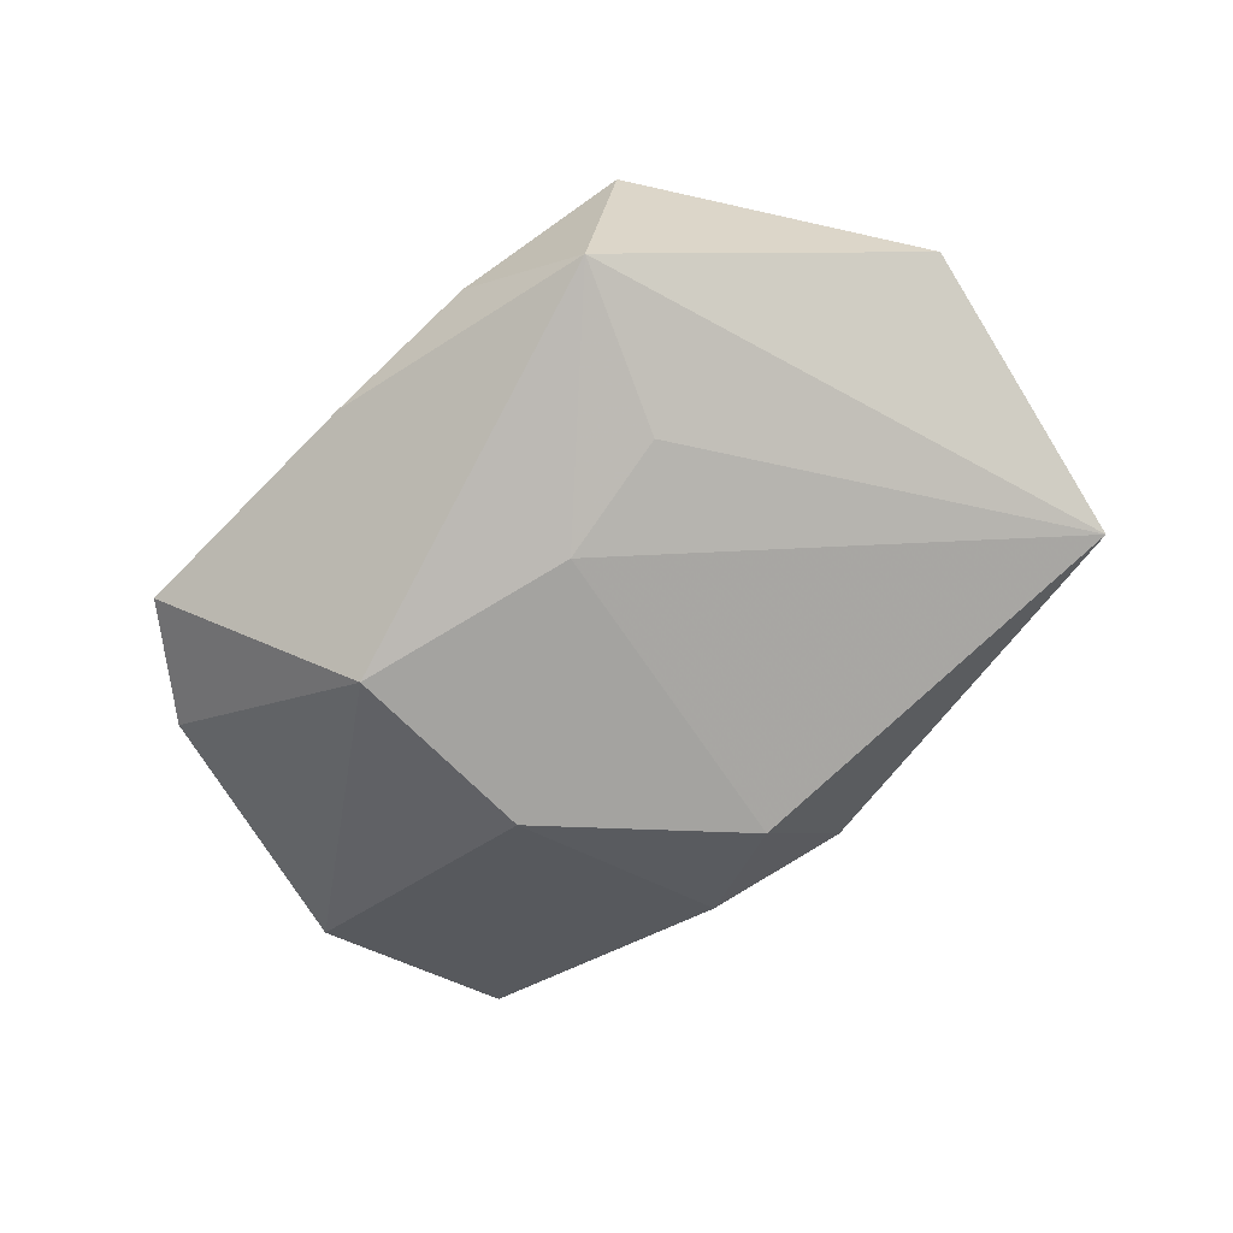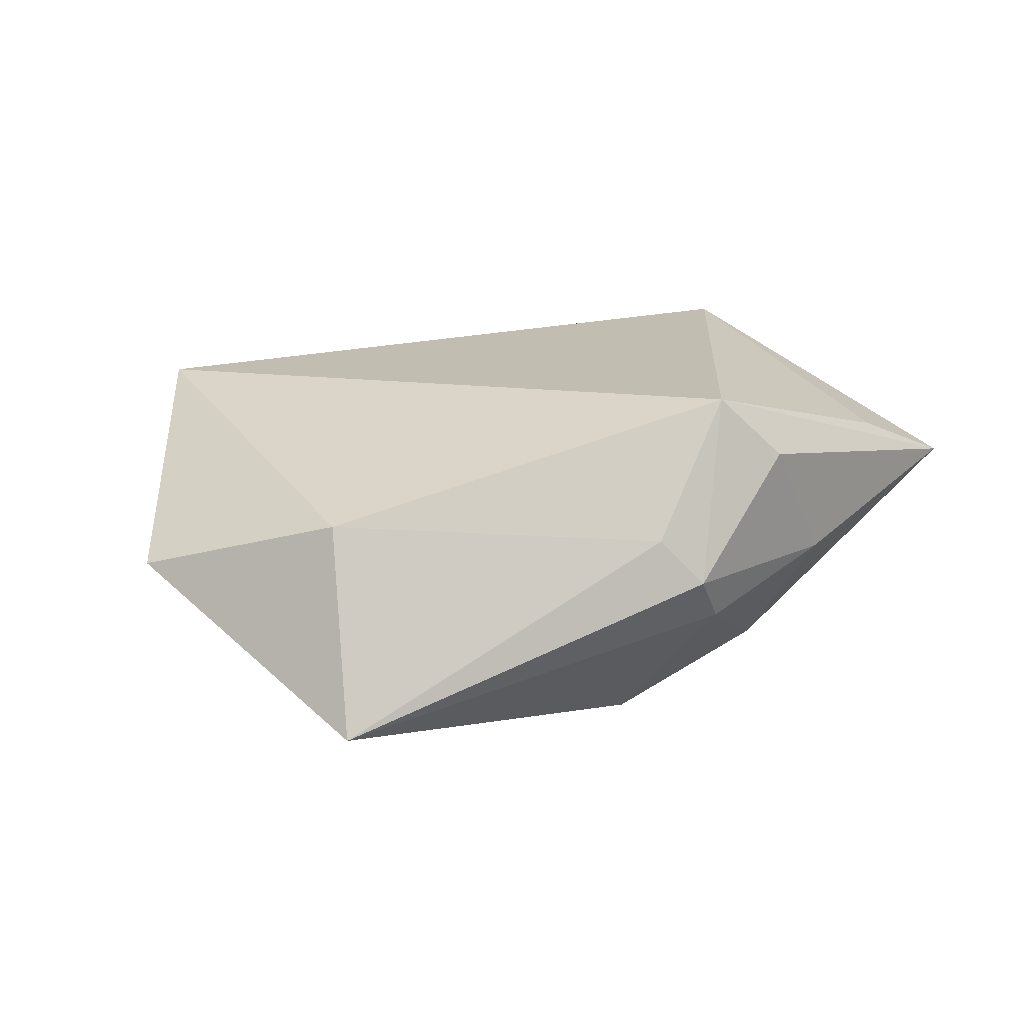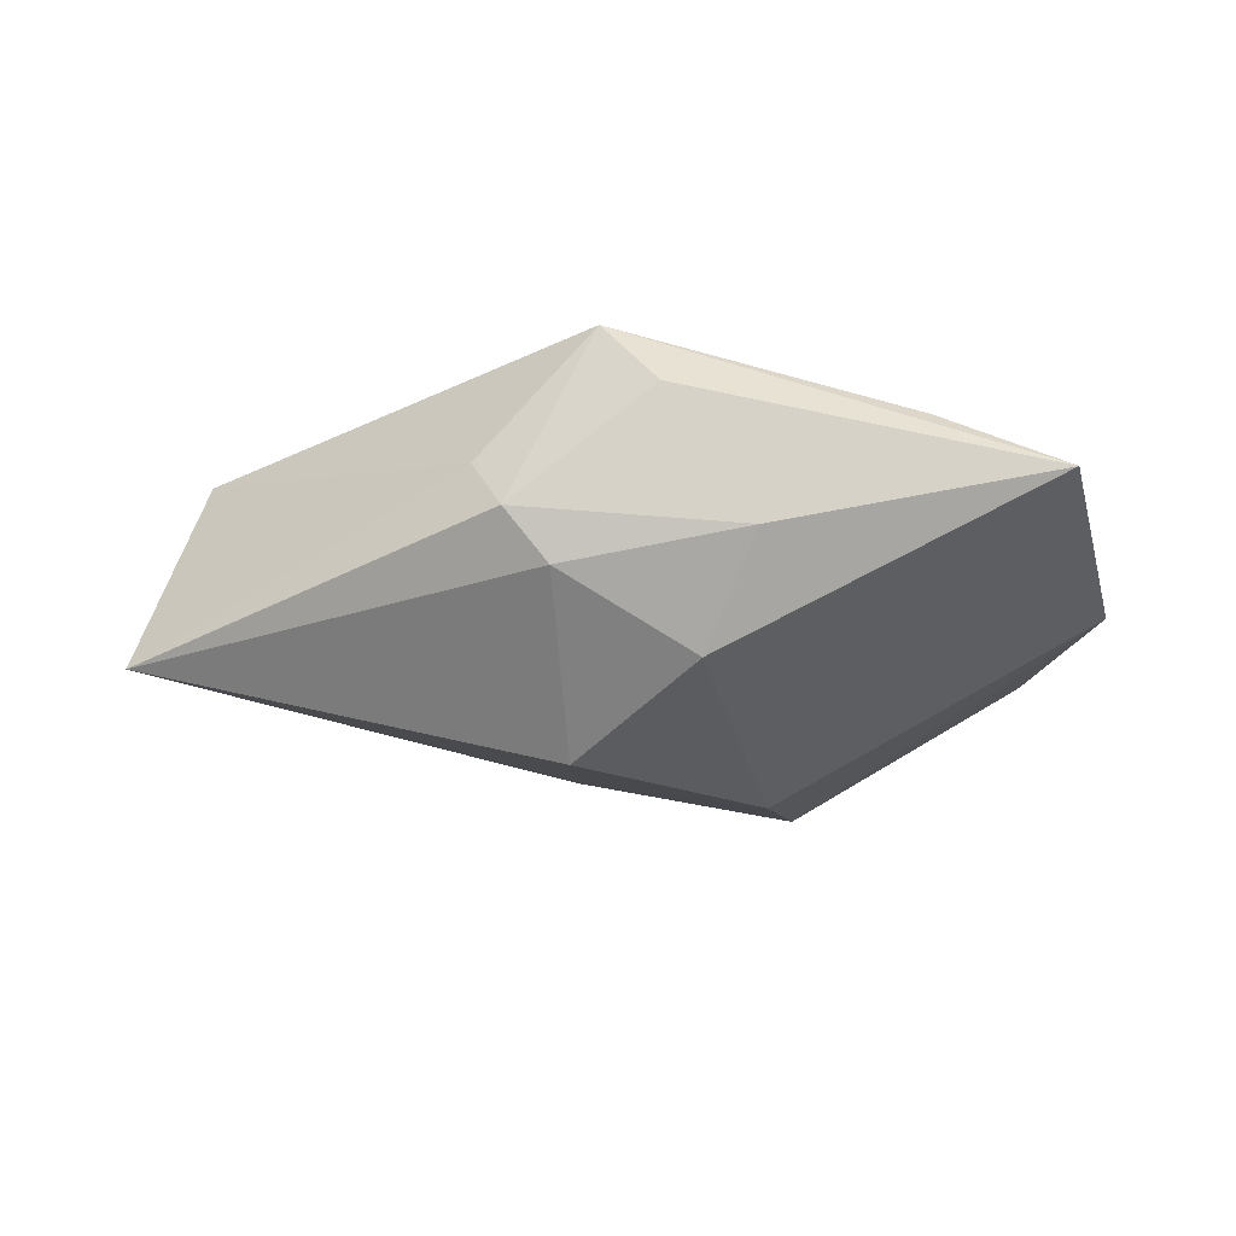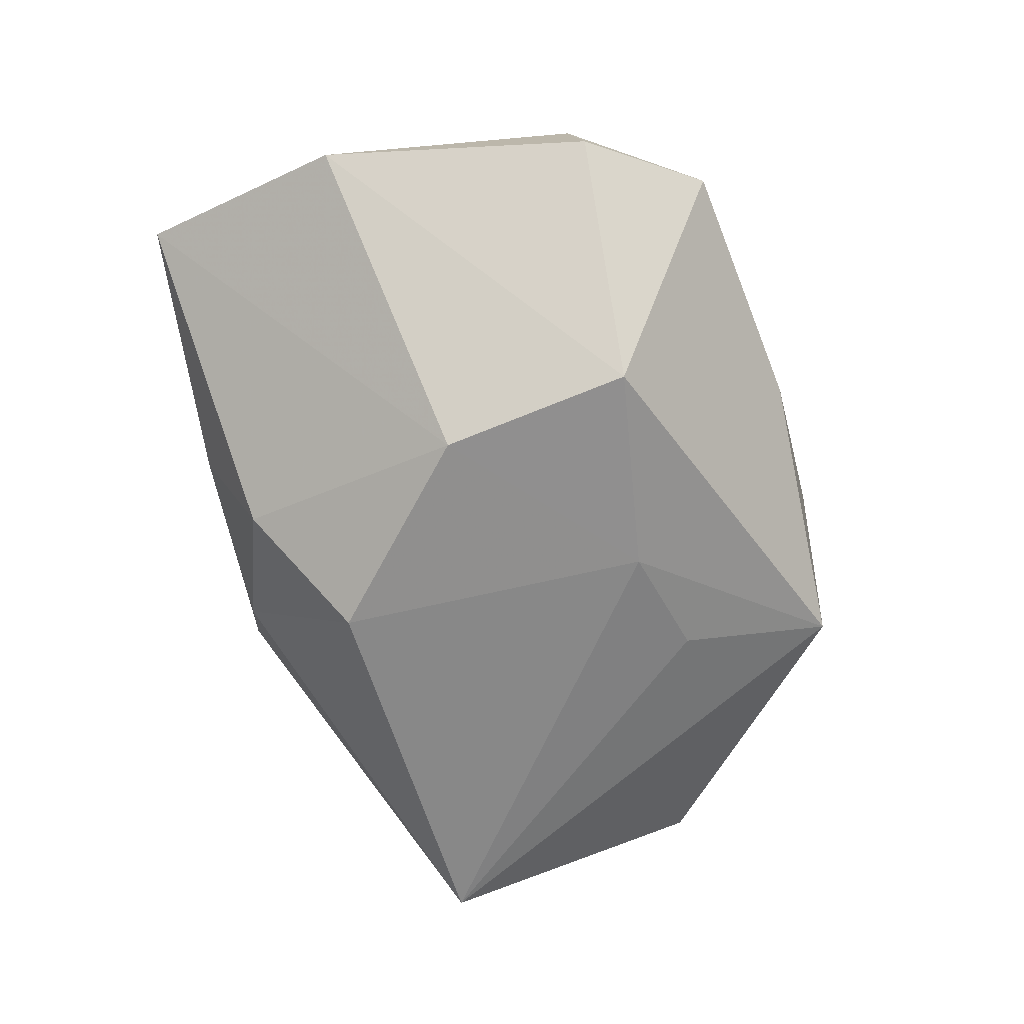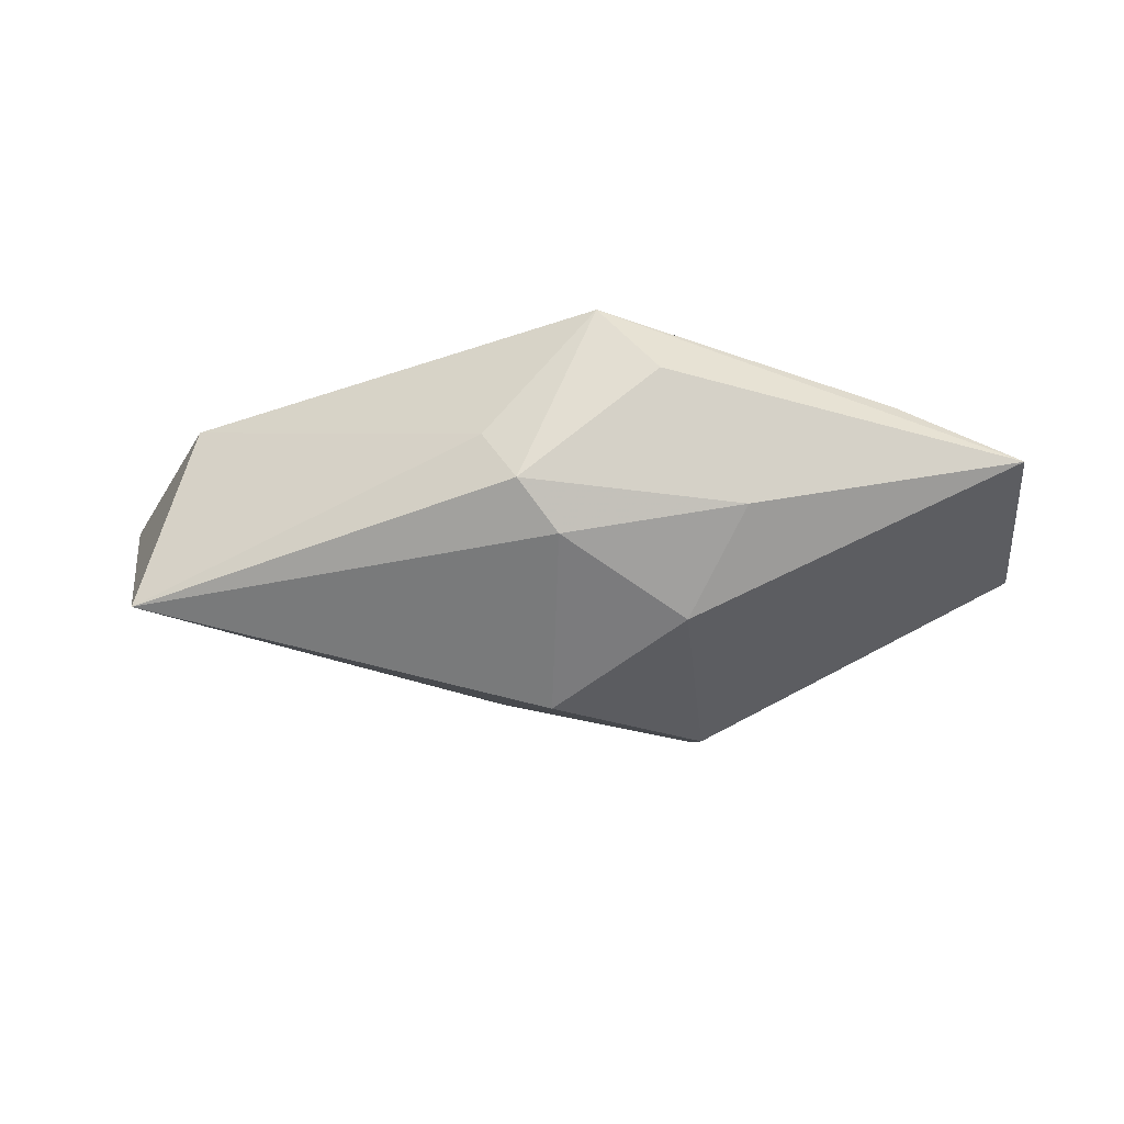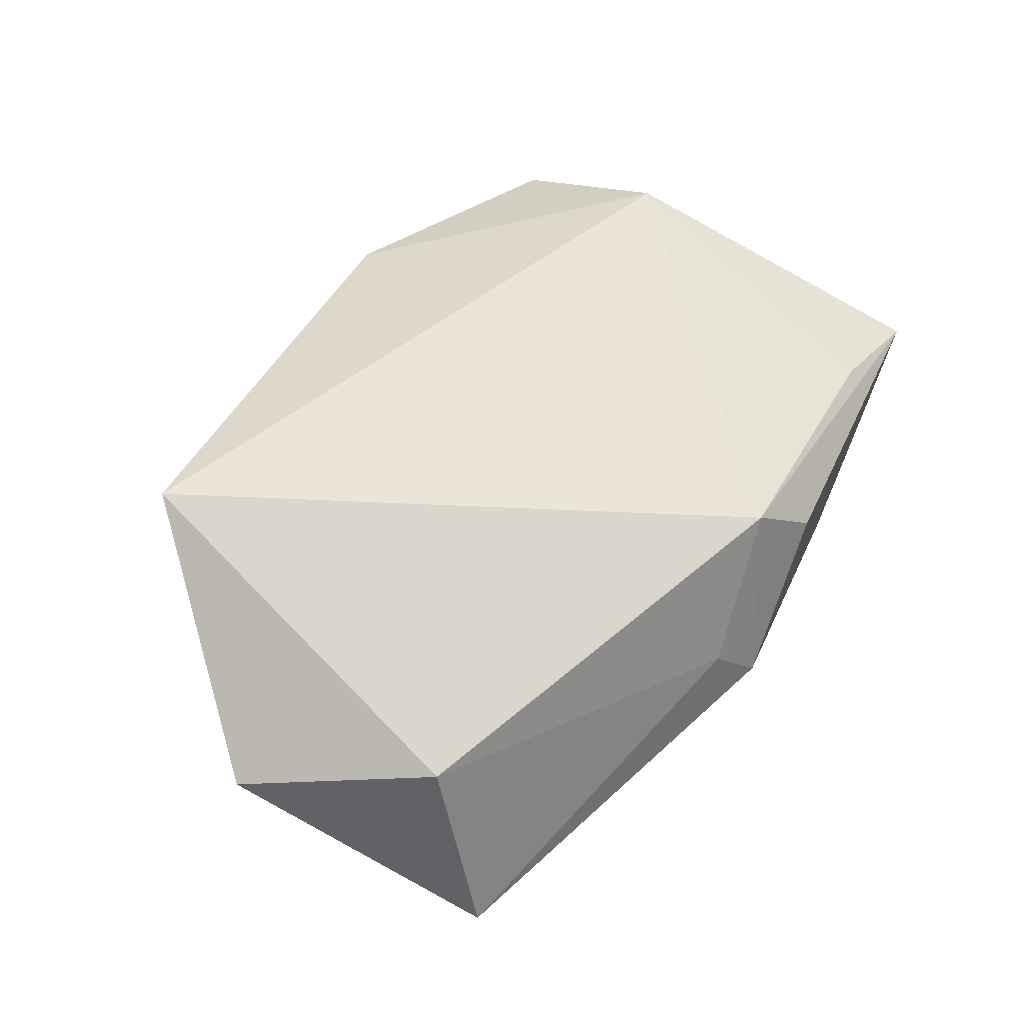
<metadata>
{"format":"obj","ext":"obj","renderer":"f3d","projection":"perspective","resolution":1024,"background":"white","views":[{"elev":-61.4,"azim":-135.7,"up":"+Z"},{"elev":19.6,"azim":-41.7,"up":"+Z"},{"elev":-13.4,"azim":10.5,"up":"+Z"},{"elev":-73.8,"azim":110.7,"up":"+Z"},{"elev":-9.9,"azim":0.8,"up":"+Z"},{"elev":58.6,"azim":-57.3,"up":"+Z"}]}
</metadata>
<code>
v 0.001746 -0.03388 0.02047
v 0.04202 0.02502 0.007768
v -0.03189 0.03482 -0.006689
v 0.01621 0.03665 0.009614
v 0.008741 -0.03768 0.0128
v -0.05703 0.005921 0.002443
v -0.01093 -0.03641 0.005634
v -0.006934 -0.03985 6.366e-05
v -0.04553 -0.01671 0.01052
v 0.01176 -0.03091 -0.01421
v -0.01663 0.03858 0.003847
v 0.01831 -0.03627 -0.00222
v -0.05108 -0.02582 -0.01187
v -0.02463 0.01698 -0.01376
v -0.01024 0.01487 -0.01871
v -0.03433 0.03257 0.01721
v 0.000954 0.04008 -0.003474
v 0.01456 0.02151 -0.02304
v 0.04081 0.005553 0.01831
v 0.04175 0.02685 -0.006725
v -0.003393 -0.02272 -0.0232
v 0.03513 -0.03072 0.009889
v -0.002374 -0.03796 -0.005797
v 0.04943 -0.03156 0.003406
v 0.01454 -0.001968 -0.02504
v 0.03149 0.03948 -0.00606
v 0.05186 -0.005075 -0.00594
f 4 16 19
f 19 16 1
f 1 16 9
f 1 24 22
f 22 19 1
f 24 19 22
f 13 8 7
f 7 8 1
f 7 9 13
f 1 9 7
f 5 24 1
f 1 8 5
f 10 25 24
f 21 25 10
f 13 9 6
f 6 9 16
f 6 3 13
f 16 3 6
f 11 16 4
f 11 3 16
f 15 3 18
f 15 21 13
f 18 25 15
f 15 25 21
f 27 19 24
f 24 25 27
f 18 20 27
f 27 25 18
f 26 20 18
f 18 3 26
f 12 10 24
f 24 5 12
f 12 5 8
f 21 10 23
f 23 8 13
f 13 21 23
f 23 12 8
f 10 12 23
f 13 3 14
f 14 15 13
f 3 15 14
f 19 27 2
f 2 27 20
f 20 26 2
f 4 19 2
f 2 26 4
f 3 11 17
f 17 26 3
f 17 11 4
f 4 26 17

</code>
